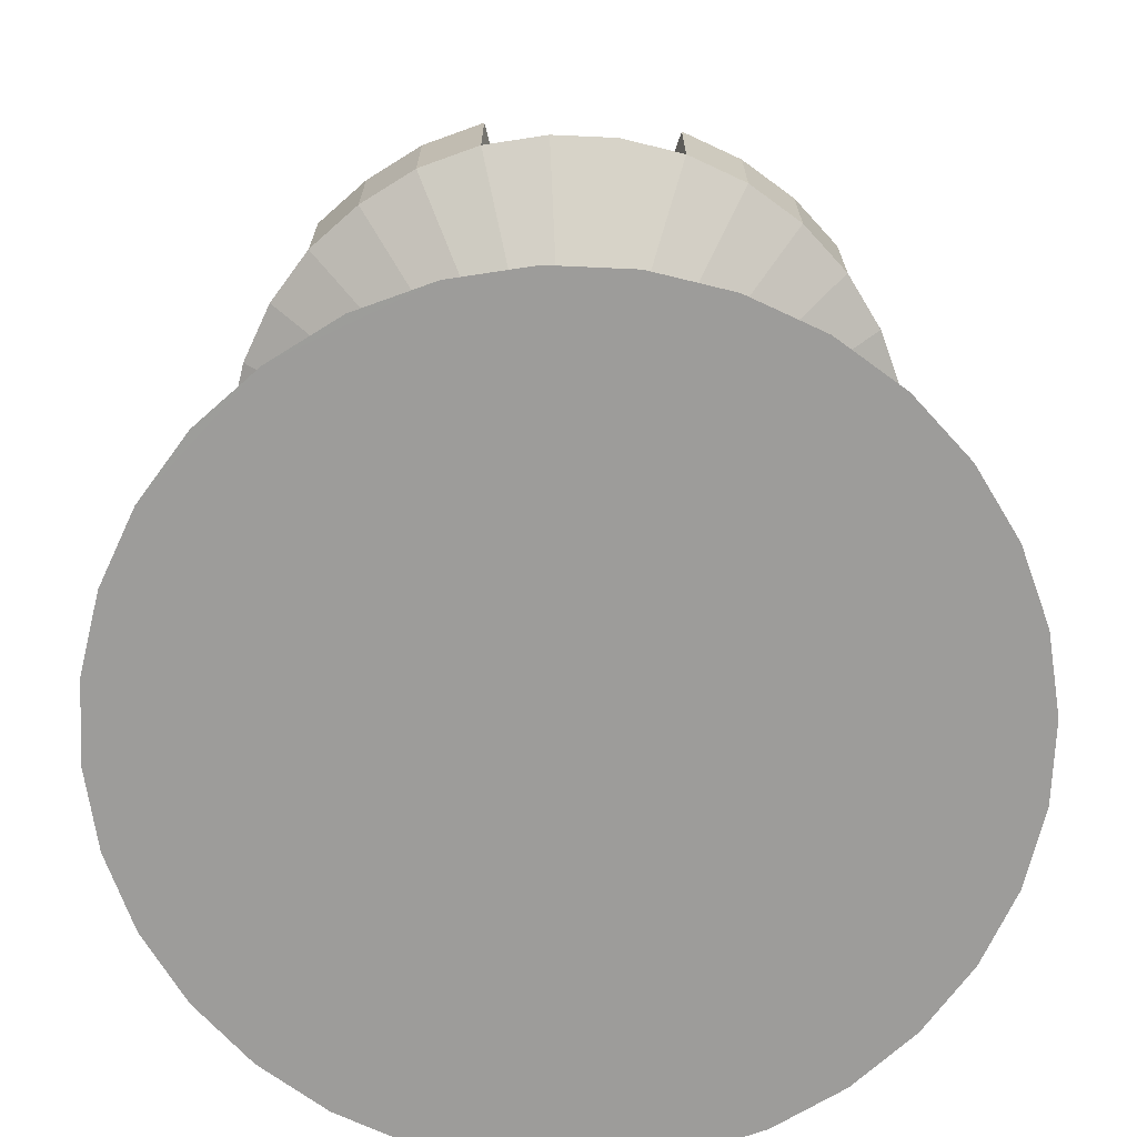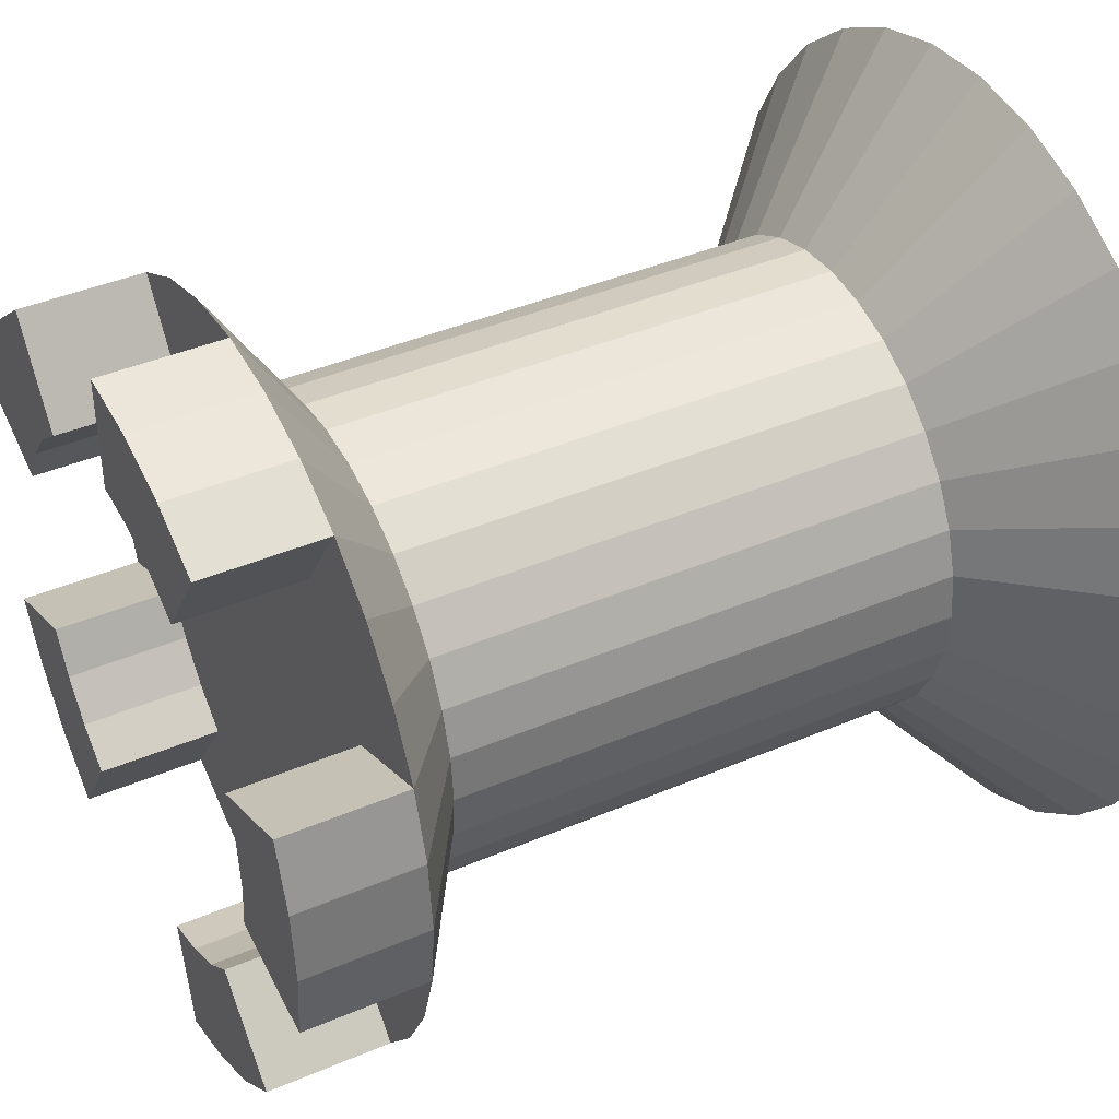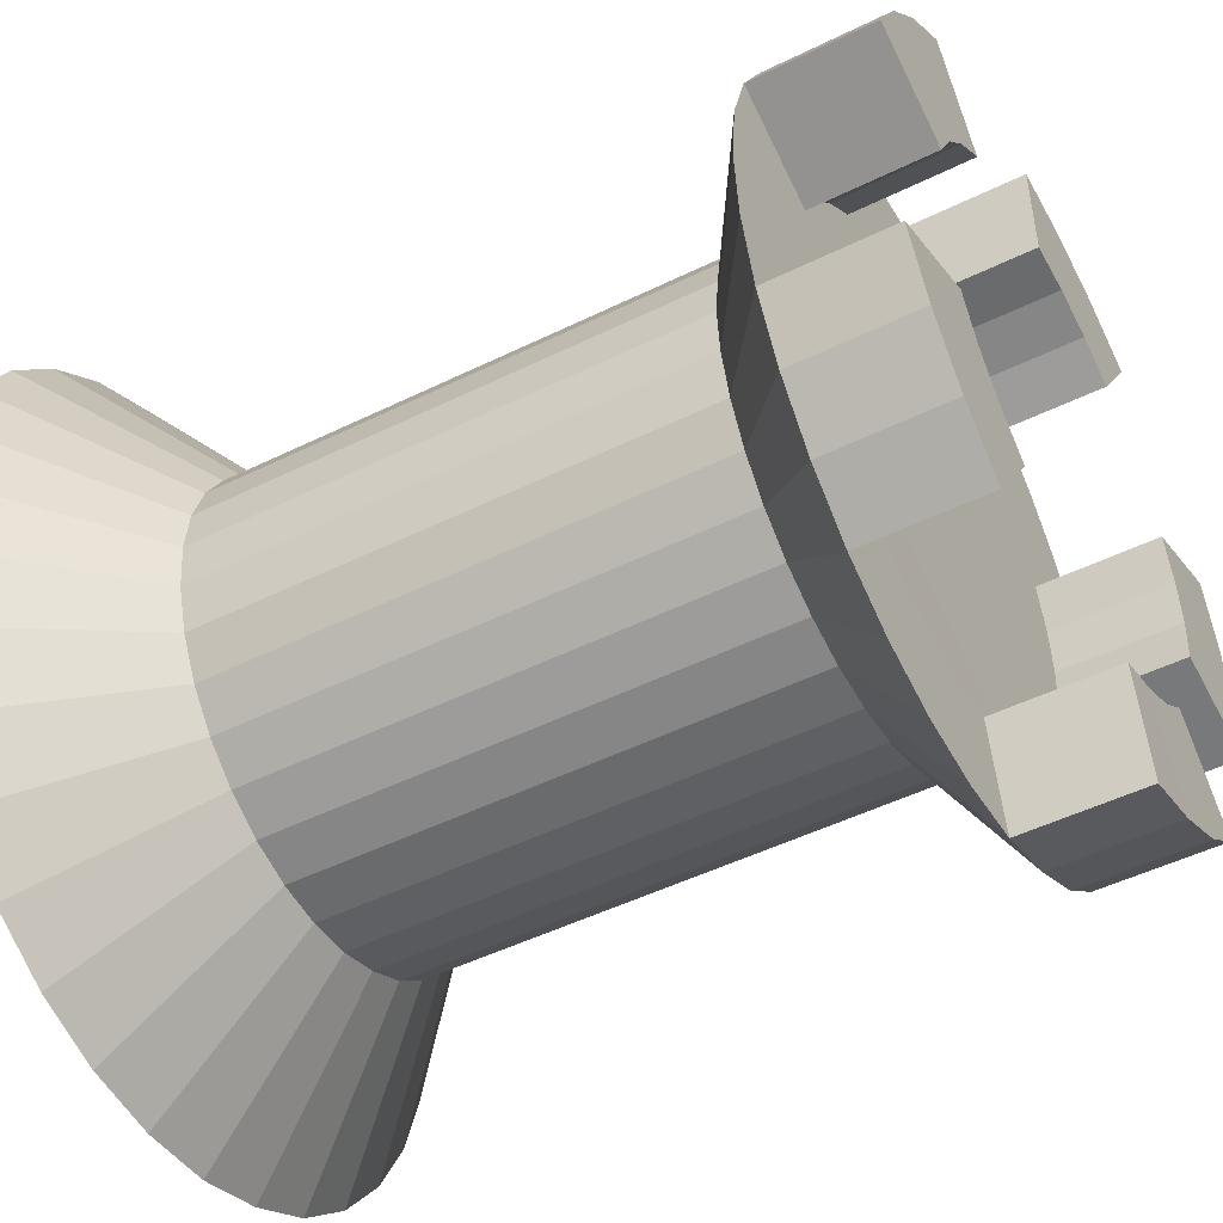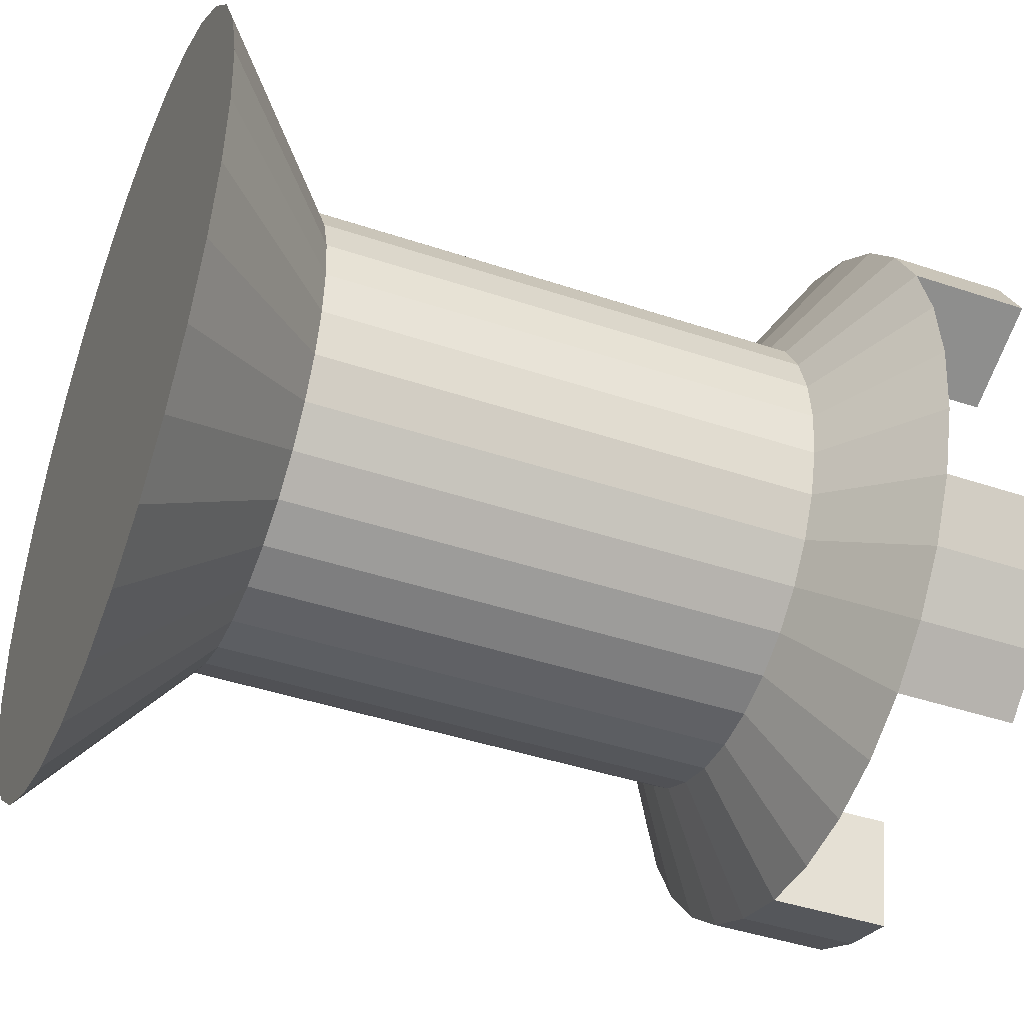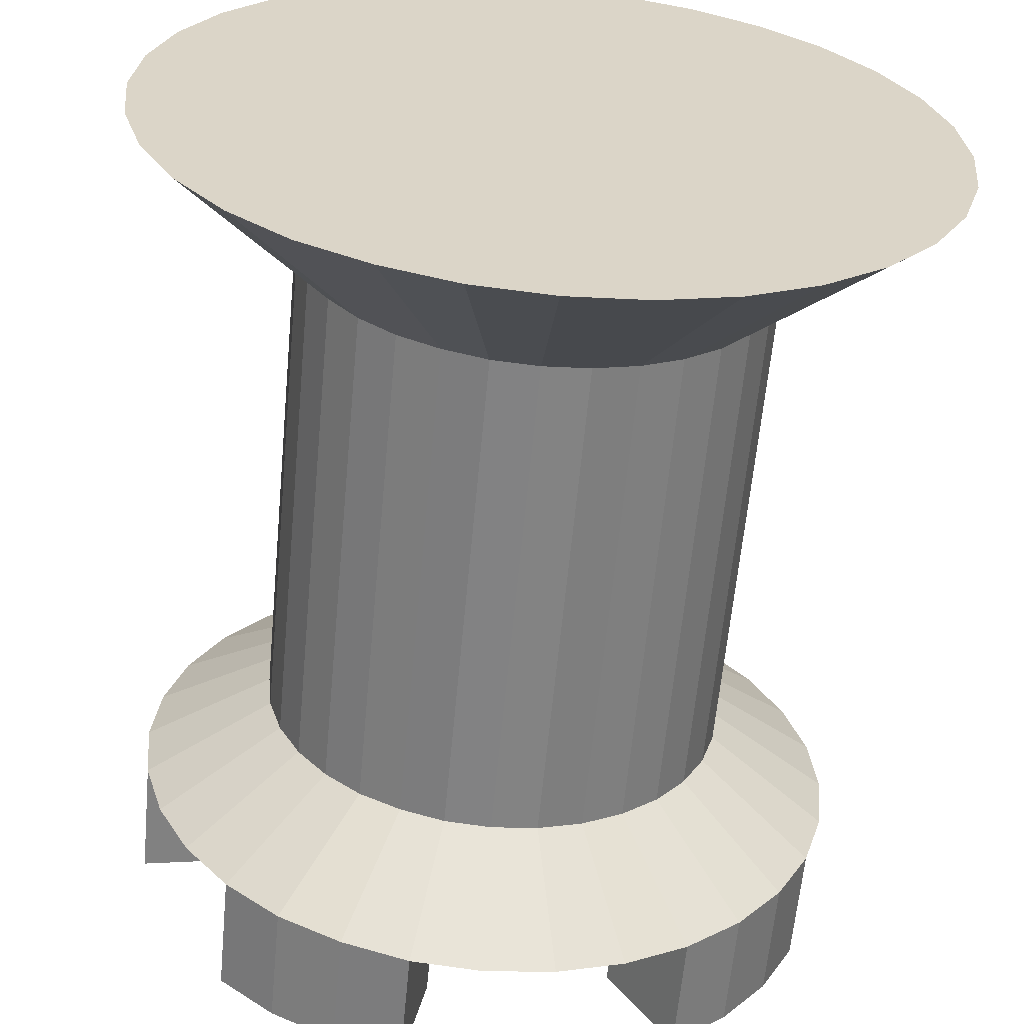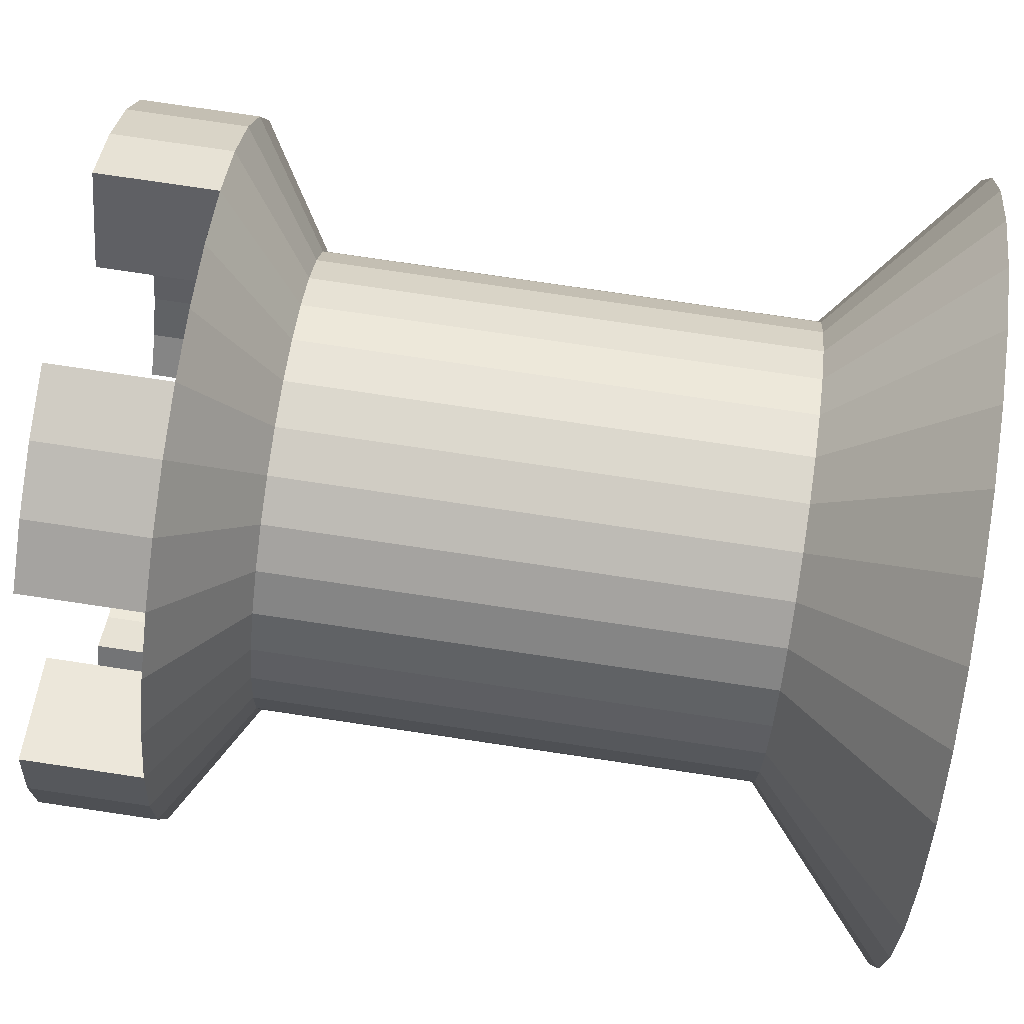
<metadata>
{"format":"obj","ext":"obj","renderer":"f3d","projection":"perspective","resolution":1024,"background":"white","views":[{"elev":-70.3,"azim":-120.7,"up":"+Y"},{"elev":40.9,"azim":-117.5,"up":"+Z"},{"elev":-48.6,"azim":118.8,"up":"+Z"},{"elev":-43.3,"azim":68.4,"up":"+Z"},{"elev":-61.1,"azim":-5.3,"up":"+Z"},{"elev":78.4,"azim":-81.6,"up":"+Z"}]}
</metadata>
<code>
o Circle
v 0 0 -1
v -0.1951 0 -0.9808
v -0.3812 -3.4e-05 -0.9214
v -0.5556 0 -0.8315
v -0.7071 0 -0.7071
v -0.8315 0 -0.5556
v -0.9239 0 -0.3827
v -0.9808 0 -0.1951
v -1 0 0
v -0.9808 0 0.1951
v -0.9239 0 0.3827
v -0.8315 0 0.5556
v -0.7071 0 0.7071
v -0.5556 0 0.8315
v -0.3827 0 0.9239
v -0.1951 0 0.9808
v 0 0 1
v 0.1951 0 0.9808
v 0.3827 0 0.9239
v 0.5556 0 0.8315
v 0.7071 0 0.7071
v 0.8315 0 0.5556
v 0.9239 0 0.3827
v 0.9808 0 0.1951
v 1 0 0
v 0.9808 0 -0.1951
v 0.9239 0 -0.3827
v 0.8315 0 -0.5556
v 0.7071 0 -0.7071
v 0.5556 0 -0.8315
v 0.3827 0 -0.9239
v 0.1951 0 -0.9808
v 1.9e-05 0.3579 -0.5884
v -0.1148 0.3579 -0.5771
v -0.2243 0.3579 -0.5421
v -0.3269 0.3579 -0.4892
v -0.4161 0.3579 -0.4161
v -0.4893 0.3579 -0.3269
v -0.5436 0.3579 -0.2252
v -0.5771 0.3579 -0.1148
v -0.5884 0.3579 3.2e-05
v -0.5771 0.3579 0.1148
v -0.5436 0.3579 0.2252
v -0.4893 0.3579 0.327
v -0.4161 0.3579 0.4161
v -0.3269 0.3579 0.4893
v -0.2252 0.3579 0.5437
v -0.1148 0.3579 0.5772
v 1.9e-05 0.3579 0.5885
v 0.1148 0.3579 0.5772
v 0.2252 0.3579 0.5437
v 0.3269 0.3579 0.4893
v 0.4161 0.3579 0.4161
v 0.4893 0.3579 0.327
v 0.5437 0.3579 0.2252
v 0.5772 0.3579 0.1148
v 0.5885 0.3579 3.2e-05
v 0.5772 0.3579 -0.1148
v 0.5437 0.3579 -0.2252
v 0.4893 0.3579 -0.3269
v 0.4161 0.3579 -0.4161
v 0.3269 0.3579 -0.4892
v 0.2252 0.3579 -0.5436
v 0.1148 0.3579 -0.5771
v 1.8e-05 1.614 -0.5884
v -0.1148 1.614 -0.5771
v -0.2243 1.614 -0.5421
v -0.3269 1.614 -0.4892
v -0.4161 1.614 -0.4161
v -0.4893 1.614 -0.3269
v -0.5436 1.614 -0.2252
v -0.5771 1.614 -0.1148
v -0.5884 1.614 2.9e-05
v -0.5771 1.614 0.1148
v -0.5436 1.614 0.2252
v -0.4893 1.614 0.327
v -0.4161 1.614 0.4161
v -0.3269 1.614 0.4893
v -0.2252 1.614 0.5437
v -0.1148 1.614 0.5772
v 1.8e-05 1.614 0.5885
v 0.1148 1.614 0.5772
v 0.2252 1.614 0.5437
v 0.3269 1.614 0.4893
v 0.4161 1.614 0.4161
v 0.4893 1.614 0.327
v 0.5437 1.614 0.2252
v 0.5772 1.614 0.1148
v 0.5885 1.614 2.9e-05
v 0.5772 1.614 -0.1148
v 0.5437 1.614 -0.2252
v 0.4893 1.614 -0.3269
v 0.4161 1.614 -0.4161
v 0.3269 1.614 -0.4892
v 0.2252 1.614 -0.5436
v 0.1148 1.614 -0.5771
v 3e-06 1.811 -0.6157
v -0.118 1.811 -0.604
v -0.2345 1.811 -0.5669
v -0.3437 1.811 -0.5105
v -0.4353 1.811 -0.4353
v -0.5119 1.811 -0.342
v -0.5688 1.811 -0.2356
v -0.6038 1.811 -0.1201
v -0.6157 1.811 4e-06
v -0.6038 1.811 0.1201
v -0.5688 1.811 0.2356
v -0.5119 1.811 0.342
v -0.4353 1.811 0.4353
v -0.342 1.811 0.5119
v -0.2356 1.811 0.5688
v -0.1201 1.811 0.6038
v 3e-06 1.811 0.6157
v 0.1201 1.811 0.6038
v 0.2356 1.811 0.5688
v 0.342 1.811 0.5119
v 0.4353 1.811 0.4353
v 0.5119 1.811 0.342
v 0.5688 1.811 0.2356
v 0.6038 1.811 0.1201
v 0.6157 1.811 4e-06
v 0.6038 1.811 -0.1201
v 0.5688 1.811 -0.2356
v 0.5119 1.811 -0.342
v 0.4353 1.811 -0.4353
v 0.342 1.811 -0.5119
v 0.2356 1.811 -0.5688
v 0.1201 1.811 -0.6038
v -0.1754 1.811 -0.8816
v 3e-06 1.811 -0.8989
v -0.3426 1.811 -0.8282
v -0.4994 1.811 -0.7474
v -0.6356 1.811 -0.6356
v -0.7474 1.811 -0.4994
v -0.8305 1.811 -0.344
v -0.8816 1.811 -0.1754
v -0.8989 1.811 4e-06
v -0.8816 1.811 0.1754
v -0.8305 1.811 0.344
v -0.7474 1.811 0.4994
v -0.6356 1.811 0.6356
v -0.4994 1.811 0.7474
v -0.344 1.811 0.8305
v -0.1754 1.811 0.8816
v 3e-06 1.811 0.8989
v 0.1754 1.811 0.8816
v 0.344 1.811 0.8305
v 0.4994 1.811 0.7474
v 0.6356 1.811 0.6356
v 0.7474 1.811 0.4994
v 0.8305 1.811 0.344
v 0.8816 1.811 0.1754
v 0.8989 1.811 4e-06
v 0.8816 1.811 -0.1754
v 0.8305 1.811 -0.344
v 0.7474 1.811 -0.4994
v 0.6356 1.811 -0.6356
v 0.4994 1.811 -0.7474
v 0.344 1.811 -0.8305
v 0.1754 1.811 -0.8816
v 0.342 2.111 0.5119
v 0.4353 2.111 0.4353
v 0.5119 2.111 0.342
v 0.5688 2.111 0.2356
v 0.4994 2.111 0.7474
v 0.6356 2.111 0.6356
v 0.7474 2.111 0.4994
v 0.8305 2.111 0.344
v -0.342 2.111 0.5119
v -0.2356 2.111 0.5688
v -0.1201 2.111 0.6038
v 3e-06 2.111 0.6157
v -0.4994 2.111 0.7474
v -0.344 2.111 0.8305
v -0.1754 2.111 0.8816
v 3e-06 2.111 0.8989
v -0.6038 2.111 -0.1201
v -0.6157 2.111 5e-06
v -0.6038 2.111 0.1201
v -0.5688 2.111 0.2356
v -0.8816 2.111 -0.1754
v -0.8989 2.111 5e-06
v -0.8816 2.111 0.1754
v -0.8305 2.111 0.344
v -0.118 2.111 -0.604
v -0.2345 2.111 -0.5669
v -0.3437 2.111 -0.5106
v -0.4353 2.111 -0.4353
v -0.1754 2.111 -0.8816
v -0.3427 2.111 -0.8282
v -0.4994 2.111 -0.7474
v -0.6356 2.111 -0.6356
v 0.5688 2.111 -0.2356
v 0.5119 2.111 -0.342
v 0.4353 2.111 -0.4353
v 0.342 2.111 -0.5119
v 0.8305 2.111 -0.344
v 0.7474 2.111 -0.4994
v 0.6356 2.111 -0.6356
v 0.4994 2.111 -0.7474
f 17 25 1
f 42 75 43
f 16 47 48
f 3 34 35
f 29 62 30
f 17 48 49
f 3 36 4
f 30 63 31
f 18 49 50
f 5 36 37
f 31 64 32
f 19 50 51
f 6 37 38
f 32 33 1
f 20 51 52
f 7 38 39
f 20 53 21
f 8 39 40
f 21 54 22
f 9 40 41
f 22 55 23
f 10 41 42
f 23 56 24
f 11 42 43
f 24 57 25
f 12 43 44
f 25 58 26
f 13 44 45
f 26 59 27
f 14 45 46
f 27 60 28
f 15 46 47
f 1 34 2
f 28 61 29
f 77 142 78
f 57 88 89
f 43 76 44
f 58 89 90
f 44 77 45
f 59 90 91
f 45 78 46
f 60 91 92
f 46 79 47
f 33 66 34
f 61 92 93
f 47 80 48
f 34 67 35
f 62 93 94
f 48 81 49
f 36 67 68
f 63 94 95
f 49 82 50
f 36 69 37
f 64 95 96
f 50 83 51
f 37 70 38
f 64 65 33
f 51 84 52
f 38 71 39
f 53 84 85
f 39 72 40
f 54 85 86
f 40 73 41
f 55 86 87
f 41 74 42
f 56 87 88
f 115 107 99
f 92 155 156
f 78 143 79
f 66 130 129
f 93 156 157
f 79 144 80
f 66 131 67
f 94 157 158
f 80 145 81
f 68 131 132
f 95 158 159
f 81 146 82
f 68 133 69
f 96 159 160
f 82 147 83
f 69 134 70
f 65 160 130
f 83 148 84
f 70 135 71
f 85 148 149
f 71 136 72
f 86 149 150
f 72 137 73
f 87 150 151
f 73 138 74
f 88 151 152
f 74 139 75
f 89 152 153
f 75 140 76
f 90 153 154
f 76 141 77
f 91 154 155
f 98 130 97
f 129 190 131
f 100 188 187
f 133 188 101
f 102 133 101
f 102 135 134
f 103 136 135
f 104 181 136
f 105 179 178
f 138 182 183
f 108 139 107
f 109 140 108
f 110 141 109
f 145 175 176
f 110 173 142
f 112 170 111
f 114 145 113
f 115 146 114
f 115 148 147
f 119 163 118
f 119 168 164
f 151 167 168
f 120 151 119
f 120 153 152
f 122 153 121
f 123 154 122
f 155 193 197
f 125 194 124
f 156 199 157
f 126 159 158
f 128 159 127
f 128 130 160
f 162 165 161
f 162 167 166
f 164 167 163
f 148 166 149
f 116 162 161
f 149 167 150
f 118 162 117
f 148 161 165
f 170 173 169
f 170 175 174
f 171 176 175
f 145 172 113
f 112 172 171
f 142 174 143
f 110 170 169
f 143 175 144
f 178 181 177
f 179 182 178
f 179 184 183
f 139 183 184
f 139 180 107
f 106 180 179
f 136 182 137
f 104 178 177
f 185 190 189
f 187 190 186
f 187 192 191
f 98 186 185
f 132 190 191
f 100 186 99
f 129 185 189
f 132 192 133
f 193 198 197
f 194 199 198
f 195 200 199
f 157 200 158
f 126 200 196
f 126 195 125
f 155 198 156
f 124 193 123
f 1 2 3
f 3 4 5
f 5 6 7
f 7 8 9
f 9 10 11
f 11 12 13
f 13 14 15
f 15 16 17
f 17 18 19
f 19 20 21
f 21 22 23
f 23 24 25
f 25 26 27
f 27 28 29
f 29 30 31
f 31 32 1
f 1 3 5
f 5 7 9
f 9 11 13
f 13 15 17
f 17 19 21
f 21 23 25
f 25 27 29
f 29 31 1
f 1 5 9
f 9 13 17
f 17 21 25
f 25 29 1
f 1 9 17
f 42 74 75
f 16 15 47
f 3 2 34
f 29 61 62
f 17 16 48
f 3 35 36
f 30 62 63
f 18 17 49
f 5 4 36
f 31 63 64
f 19 18 50
f 6 5 37
f 32 64 33
f 20 19 51
f 7 6 38
f 20 52 53
f 8 7 39
f 21 53 54
f 9 8 40
f 22 54 55
f 10 9 41
f 23 55 56
f 11 10 42
f 24 56 57
f 12 11 43
f 25 57 58
f 13 12 44
f 26 58 59
f 14 13 45
f 27 59 60
f 15 14 46
f 1 33 34
f 28 60 61
f 77 141 142
f 57 56 88
f 43 75 76
f 58 57 89
f 44 76 77
f 59 58 90
f 45 77 78
f 60 59 91
f 46 78 79
f 33 65 66
f 61 60 92
f 47 79 80
f 34 66 67
f 62 61 93
f 48 80 81
f 36 35 67
f 63 62 94
f 49 81 82
f 36 68 69
f 64 63 95
f 50 82 83
f 37 69 70
f 64 96 65
f 51 83 84
f 38 70 71
f 53 52 84
f 39 71 72
f 54 53 85
f 40 72 73
f 55 54 86
f 41 73 74
f 56 55 87
f 99 98 97
f 97 128 127
f 127 126 125
f 125 124 123
f 123 122 121
f 121 120 119
f 119 118 117
f 117 116 115
f 115 114 113
f 113 112 111
f 111 110 109
f 109 108 107
f 107 106 105
f 105 104 103
f 103 102 101
f 101 100 99
f 99 97 127
f 127 125 123
f 123 121 119
f 119 117 115
f 115 113 111
f 111 109 107
f 107 105 103
f 103 101 99
f 99 127 123
f 123 119 115
f 115 111 107
f 107 103 99
f 99 123 115
f 92 91 155
f 78 142 143
f 66 65 130
f 93 92 156
f 79 143 144
f 66 129 131
f 94 93 157
f 80 144 145
f 68 67 131
f 95 94 158
f 81 145 146
f 68 132 133
f 96 95 159
f 82 146 147
f 69 133 134
f 65 96 160
f 83 147 148
f 70 134 135
f 85 84 148
f 71 135 136
f 86 85 149
f 72 136 137
f 87 86 150
f 73 137 138
f 88 87 151
f 74 138 139
f 89 88 152
f 75 139 140
f 90 89 153
f 76 140 141
f 91 90 154
f 98 129 130
f 129 189 190
f 100 101 188
f 133 192 188
f 102 134 133
f 102 103 135
f 103 104 136
f 104 177 181
f 105 106 179
f 138 137 182
f 108 140 139
f 109 141 140
f 110 142 141
f 145 144 175
f 110 169 173
f 112 171 170
f 114 146 145
f 115 147 146
f 115 116 148
f 119 164 163
f 119 151 168
f 151 150 167
f 120 152 151
f 120 121 153
f 122 154 153
f 123 155 154
f 155 123 193
f 125 195 194
f 156 198 199
f 126 127 159
f 128 160 159
f 128 97 130
f 162 166 165
f 162 163 167
f 164 168 167
f 148 165 166
f 116 117 162
f 149 166 167
f 118 163 162
f 148 116 161
f 170 174 173
f 170 171 175
f 171 172 176
f 145 176 172
f 112 113 172
f 142 173 174
f 110 111 170
f 143 174 175
f 178 182 181
f 179 183 182
f 179 180 184
f 139 138 183
f 139 184 180
f 106 107 180
f 136 181 182
f 104 105 178
f 185 186 190
f 187 191 190
f 187 188 192
f 98 99 186
f 132 131 190
f 100 187 186
f 129 98 185
f 132 191 192
f 193 194 198
f 194 195 199
f 195 196 200
f 157 199 200
f 126 158 200
f 126 196 195
f 155 197 198
f 124 194 193

</code>
